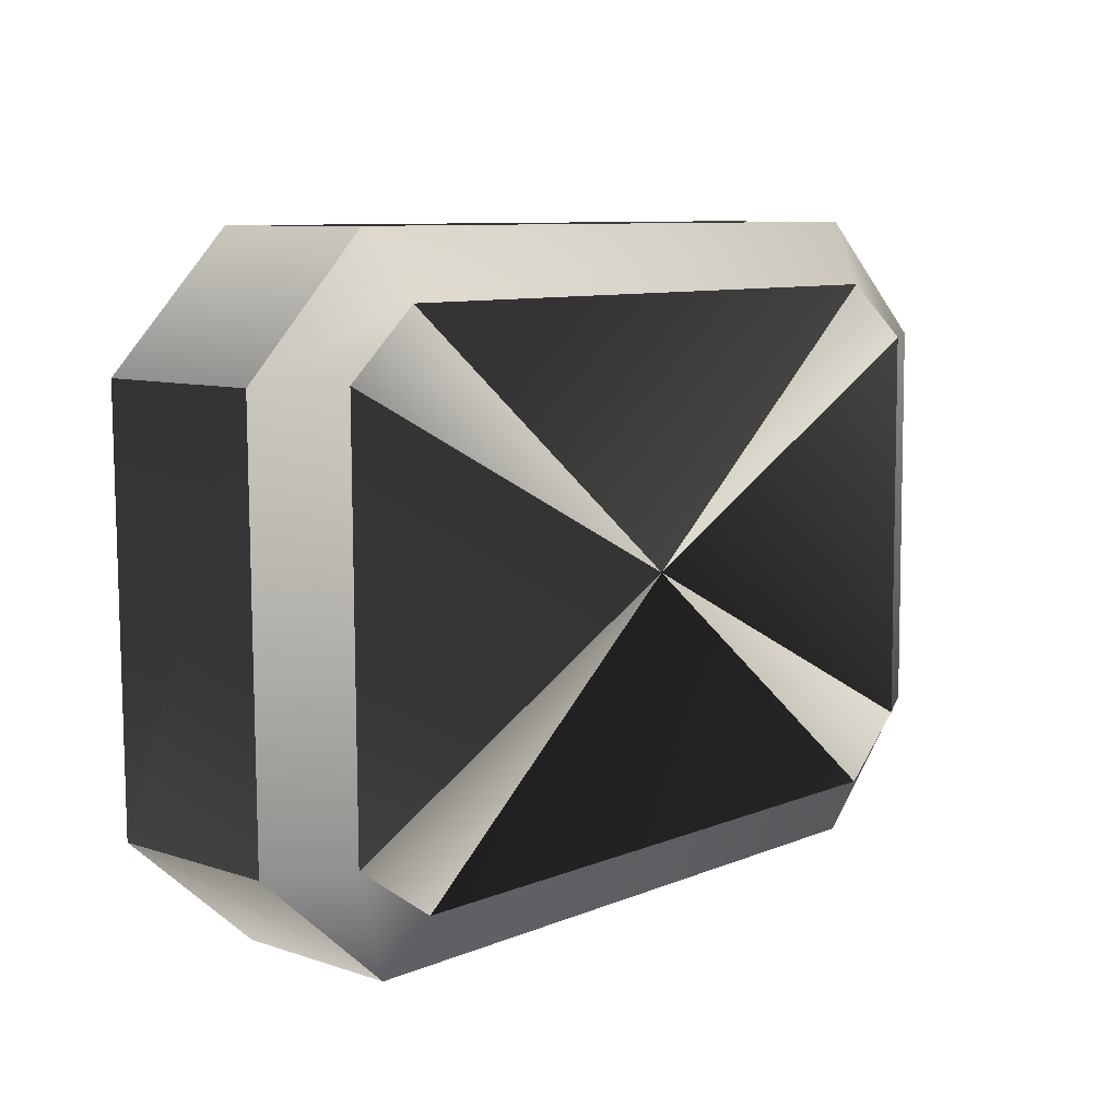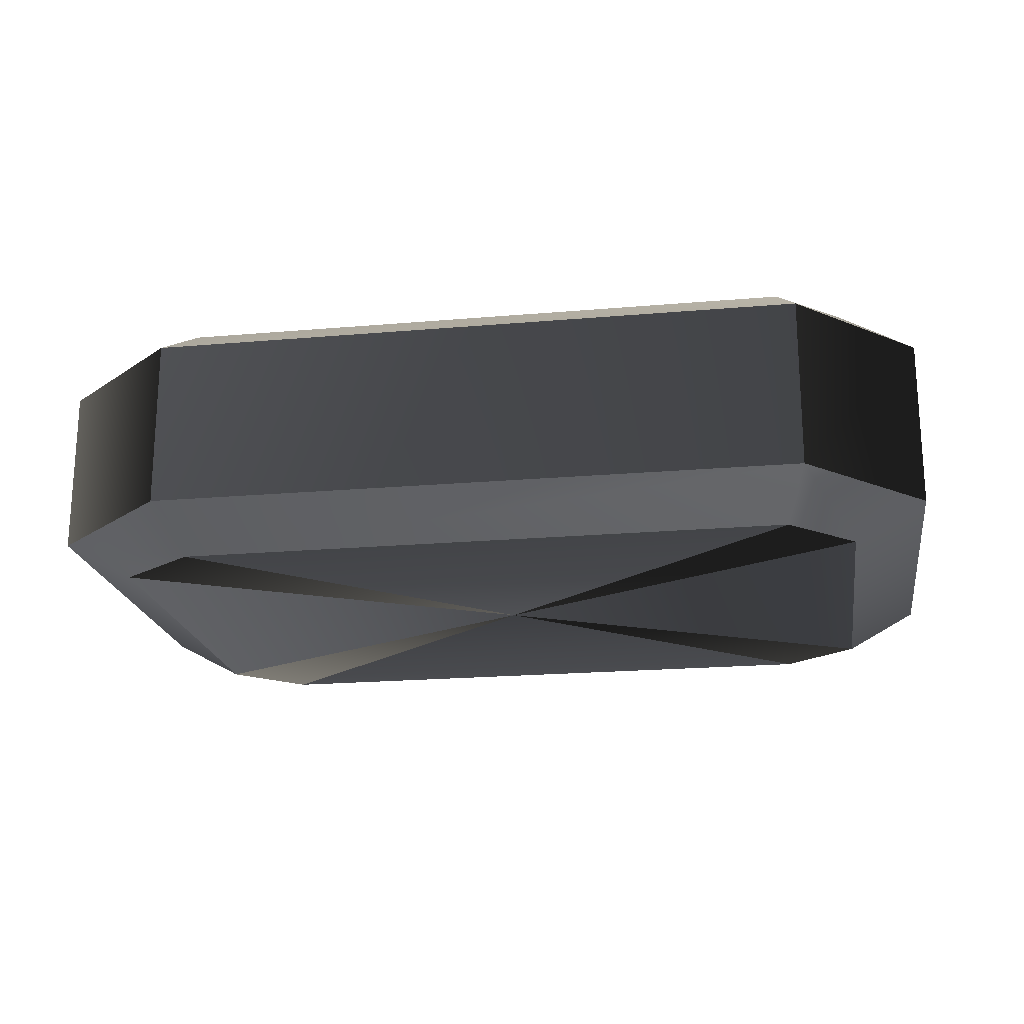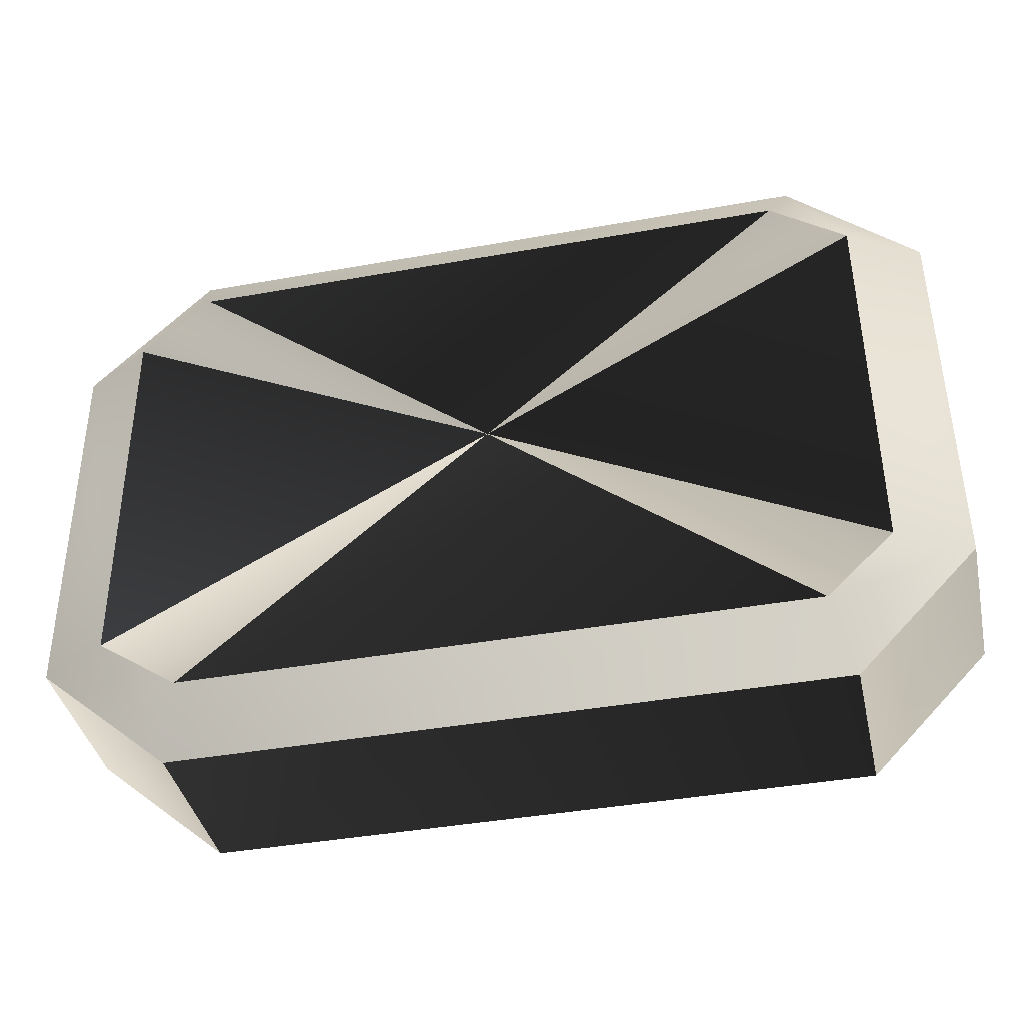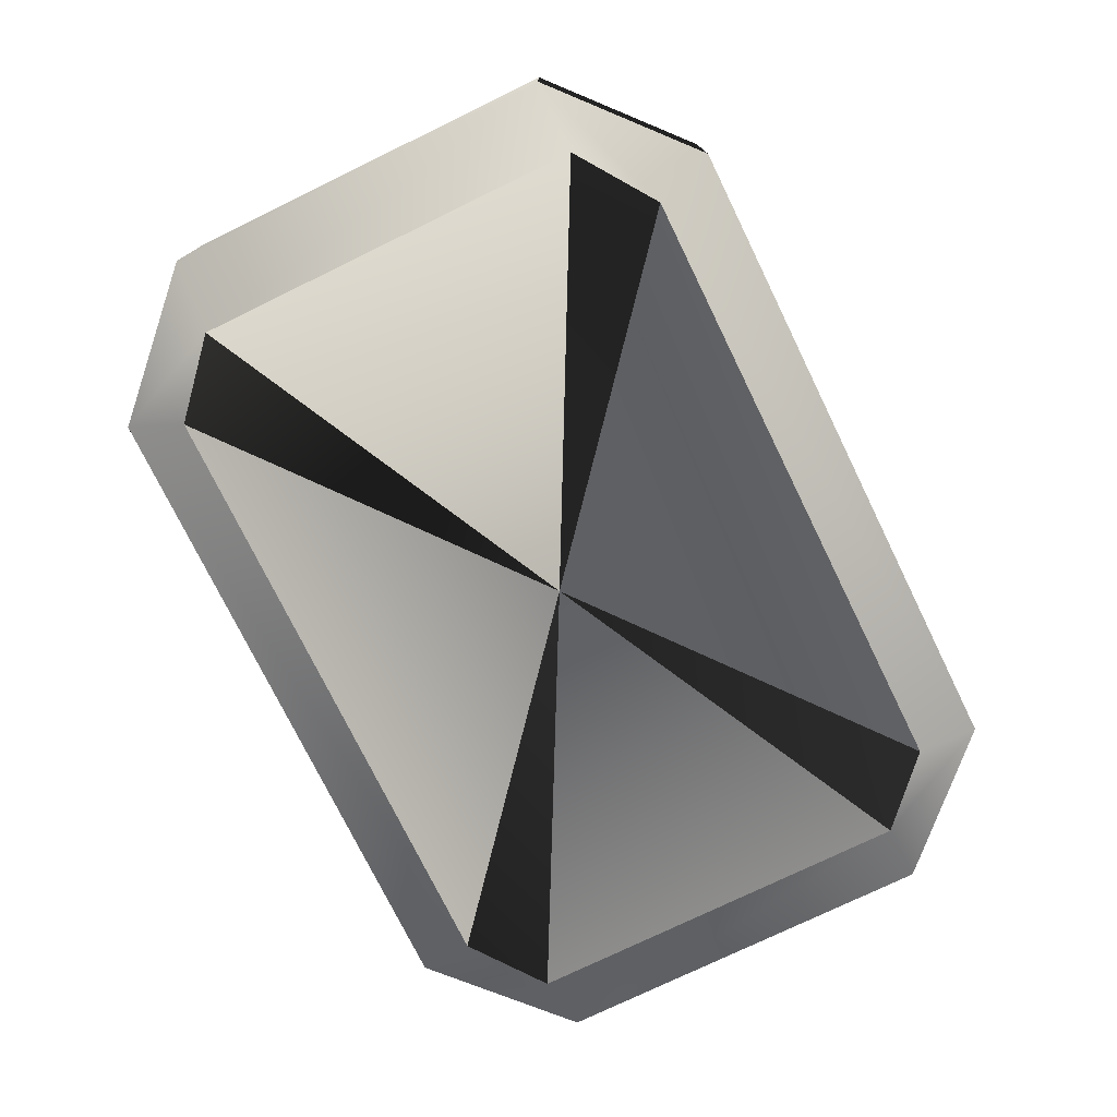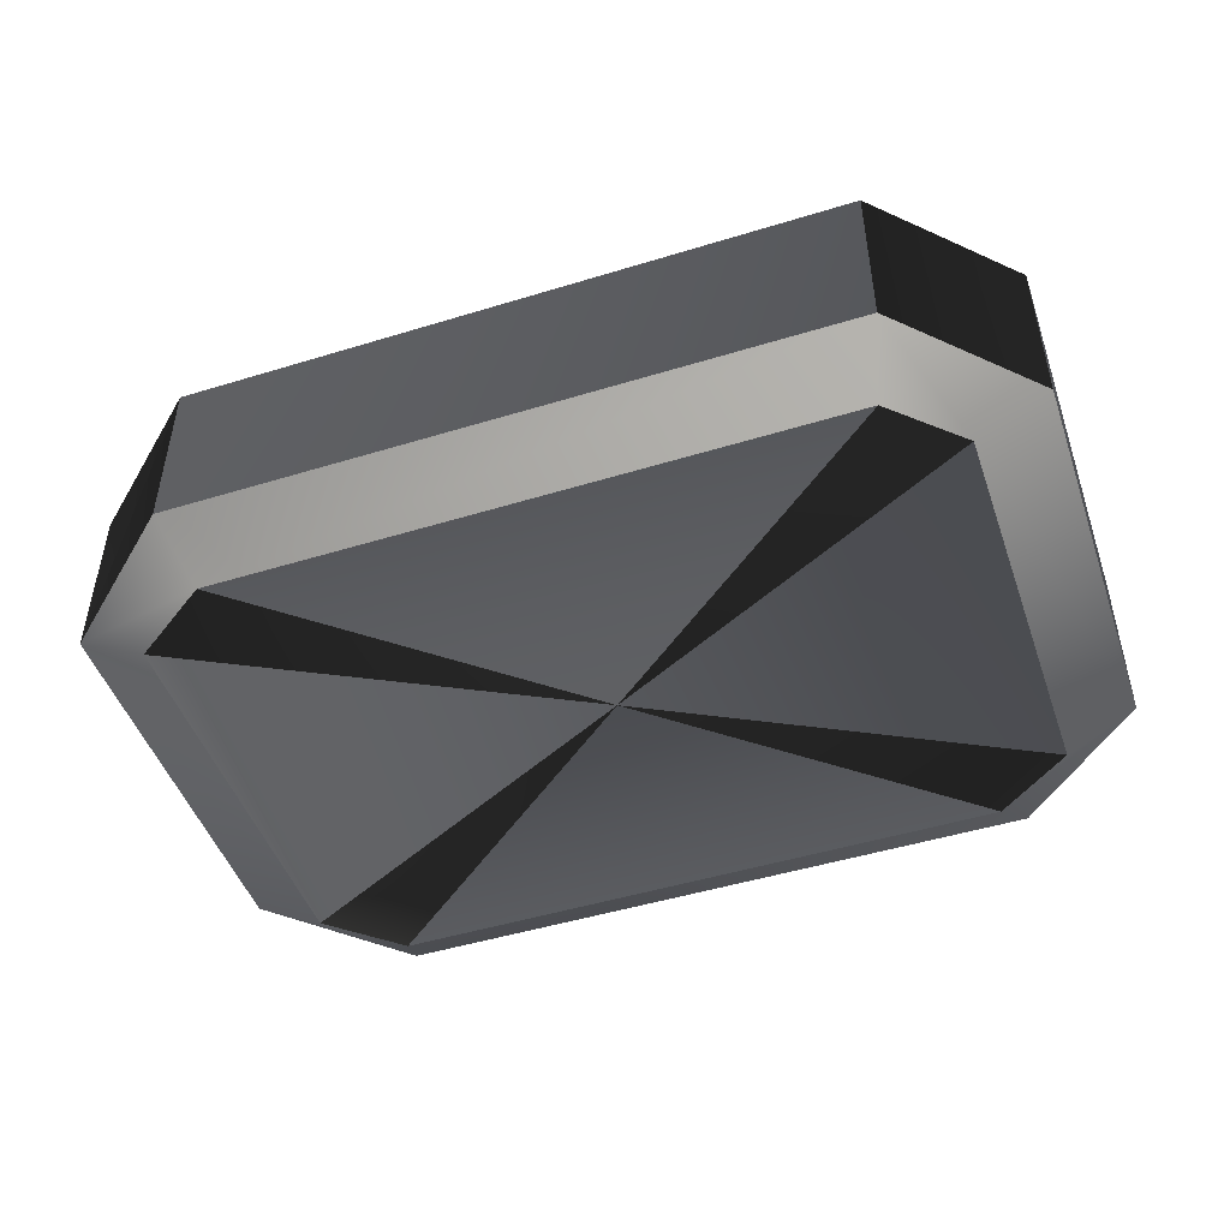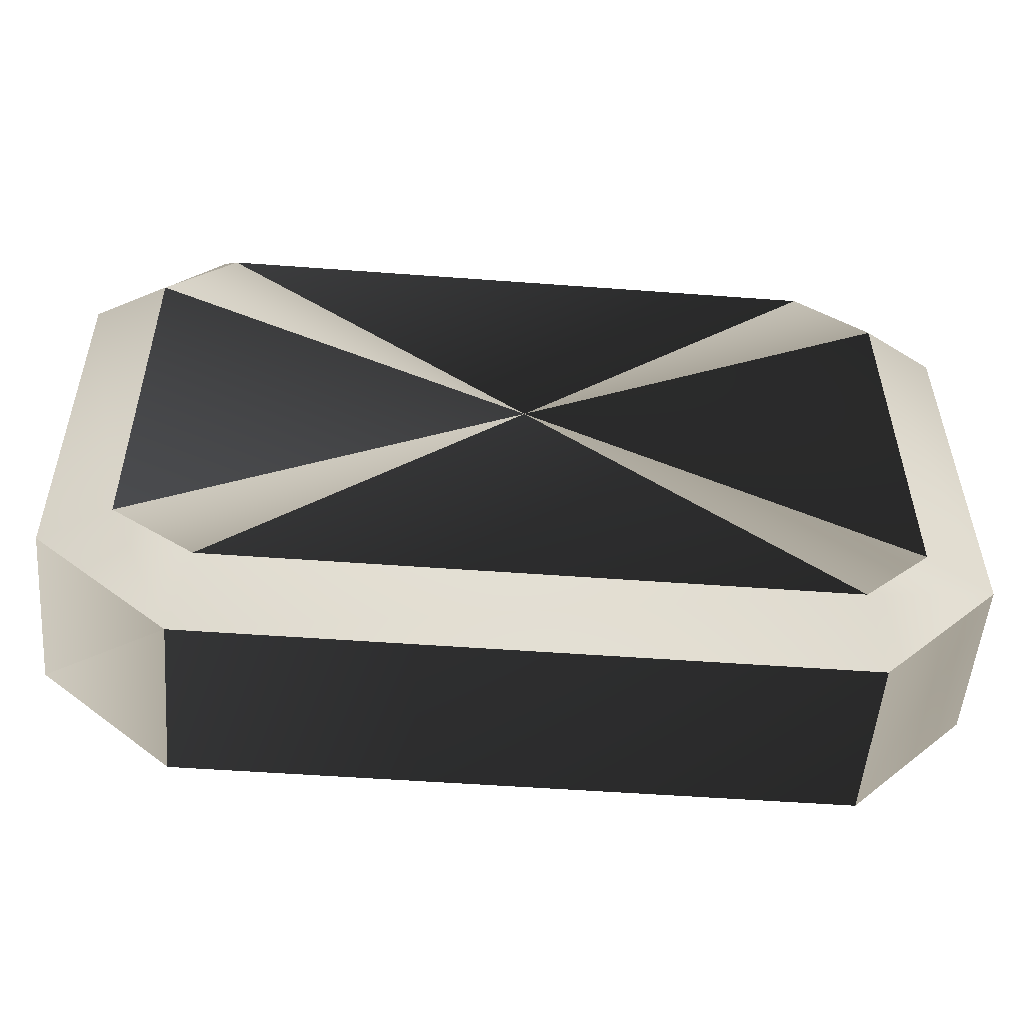
<metadata>
{"format":"obj","ext":"obj","renderer":"f3d","projection":"perspective","resolution":1024,"background":"white","views":[{"elev":8.5,"azim":132.1,"up":"+Z"},{"elev":-20.2,"azim":-170.7,"up":"+Y"},{"elev":-39.6,"azim":-167.6,"up":"+Z"},{"elev":-75.7,"azim":116.3,"up":"+Y"},{"elev":-47.8,"azim":-160.8,"up":"+Y"},{"elev":-52.8,"azim":175.3,"up":"+Z"}]}
</metadata>
<code>
g Converted object 0(m0)
v 1.443 -0.9479 0.8101
v 1.716 -0.7979 0.8101
v 1.453 -0.9479 2.301
v 1.728 -0.7979 2.301
v 1.716 -0.1536 0.8101
v 1.443 -0.003572 0.8101
v 1.728 -0.1536 2.301
v 1.453 -0.003572 2.301
v 1.259 -0.7979 2.77
v 1.188 -0.9479 2.538
v 1.188 -0.003572 2.538
v 1.259 -0.1536 2.77
v -1.15 -0.9479 2.545
v -1.218 -0.7979 2.779
v -1.218 -0.1536 2.779
v -1.15 -0.003572 2.545
v -1.711 -0.7979 2.333
v -1.438 -0.9479 2.333
v -1.438 -0.003572 2.333
v -1.711 -0.1536 2.333
v -1.448 -0.9479 0.8415
v -1.722 -0.7979 0.8415
v -1.722 -0.1536 0.8415
v -1.448 -0.003572 0.8415
v -1.271 -0.7979 0.3728
v -1.2 -0.9479 0.6053
v -1.2 -0.003572 0.6053
v -1.271 -0.1536 0.3728
v 1.139 -0.9479 0.5983
v 1.207 -0.7979 0.3641
v 1.207 -0.1536 0.3641
v 1.139 -0.003572 0.5983
f 1 2 3
f 2 4 3
f 5 6 7
f 6 8 7
f 3 4 9
f 3 9 10
f 7 8 11
f 7 11 12
f 10 9 13
f 9 14 13
f 12 11 15
f 11 16 15
f 13 14 17
f 13 17 18
f 15 16 19
f 15 19 20
f 18 17 21
f 17 22 21
f 20 19 23
f 19 24 23
f 21 22 25
f 21 25 26
f 23 24 27
f 23 27 28
f 26 25 29
f 25 30 29
f 28 27 31
f 27 32 31
f 29 30 2
f 29 2 1
f 31 32 6
f 31 6 5
g Converted object 0(m1)
v 1.716 -0.7979 0.8101
v 1.716 -0.1536 0.8101
v 1.728 -0.1536 2.301
v 1.728 -0.7979 2.301
v 1.259 -0.7979 2.77
v 1.259 -0.1536 2.77
v -1.218 -0.1536 2.779
v -1.218 -0.7979 2.779
v -1.711 -0.7979 2.333
v -1.711 -0.1536 2.333
v -1.722 -0.1536 0.8415
v -1.722 -0.7979 0.8415
v -1.271 -0.7979 0.3728
v -1.271 -0.1536 0.3728
v 1.207 -0.1536 0.3641
v 1.207 -0.7979 0.3641
f 33 34 35
f 33 35 36
f 36 35 37
f 35 38 37
f 37 38 39
f 37 39 40
f 40 39 41
f 39 42 41
f 41 42 43
f 41 43 44
f 44 43 45
f 43 46 45
f 45 46 47
f 45 47 48
f 48 47 33
f 47 34 33
g Converted object 0(m2)
v 1.443 -0.9479 0.8101
v 1.453 -0.9479 2.301
v -0.005765 -0.9479 1.571
v 1.443 -0.003572 0.8101
v -0.005765 -0.003572 1.571
v 1.453 -0.003572 2.301
v 1.188 -0.9479 2.538
v 1.188 -0.003572 2.538
v -1.15 -0.9479 2.545
v -1.15 -0.003572 2.545
v -1.438 -0.9479 2.333
v -1.438 -0.003572 2.333
v -1.448 -0.9479 0.8415
v -1.448 -0.003572 0.8415
v -1.2 -0.9479 0.6053
v -1.2 -0.003572 0.6053
v 1.139 -0.9479 0.5983
v 1.139 -0.003572 0.5983
f 49 50 51
f 52 53 54
f 50 55 51
f 54 53 56
f 55 57 51
f 56 53 58
f 57 59 51
f 58 53 60
f 59 61 51
f 60 53 62
f 61 63 51
f 62 53 64
f 63 65 51
f 64 53 66
f 65 49 51
f 66 53 52

</code>
